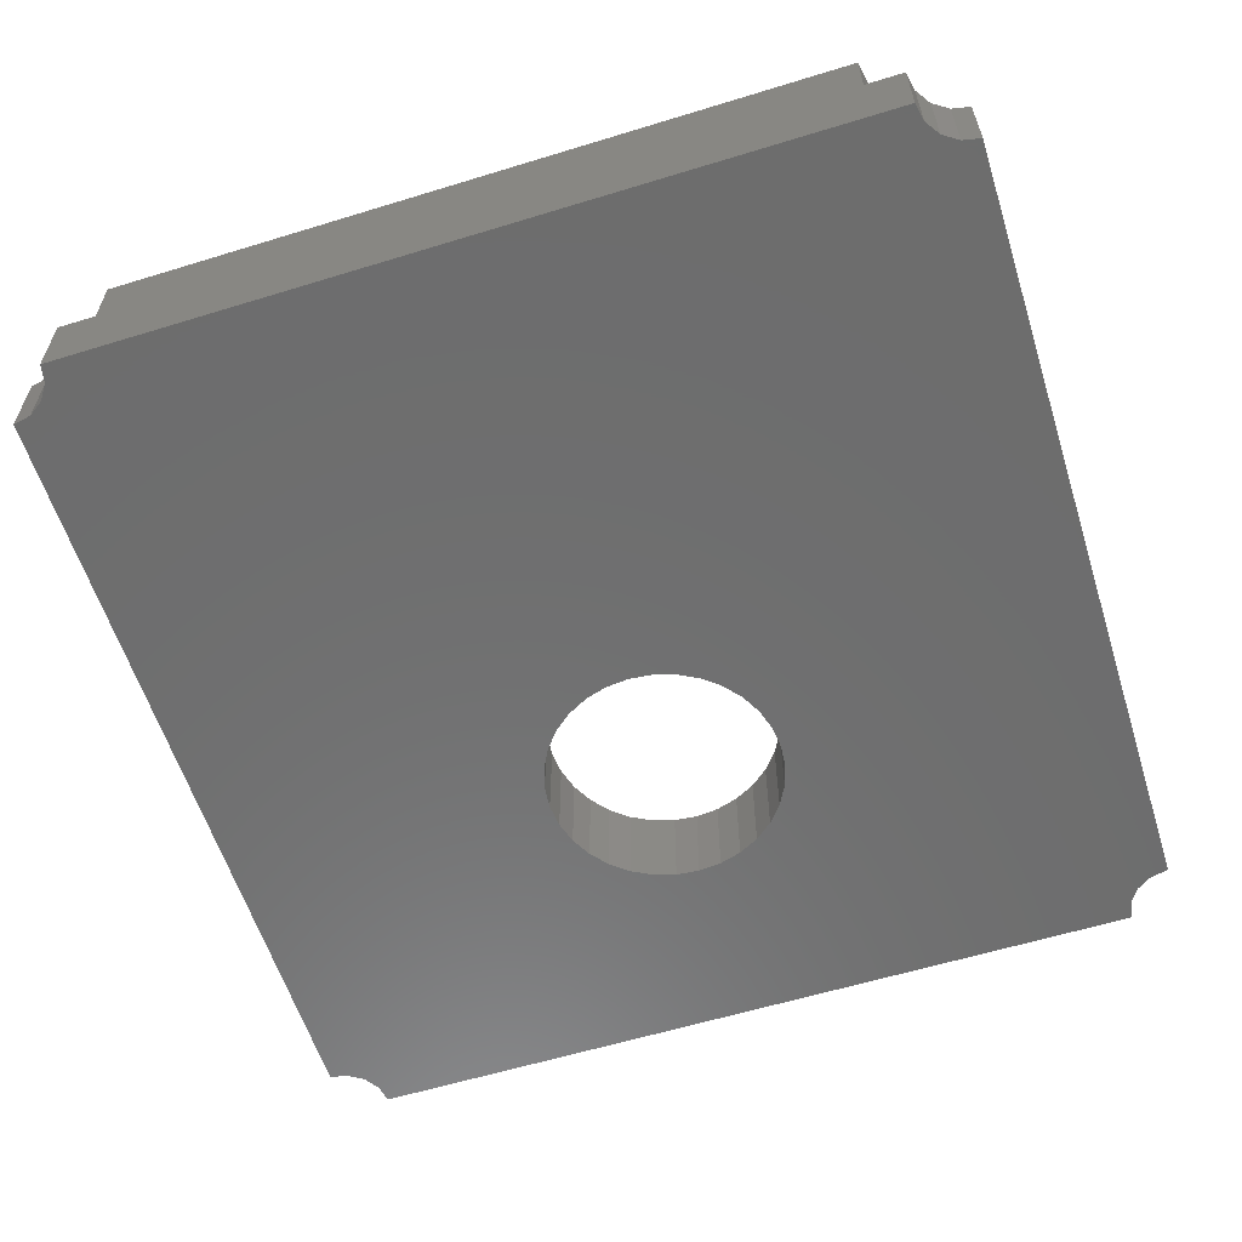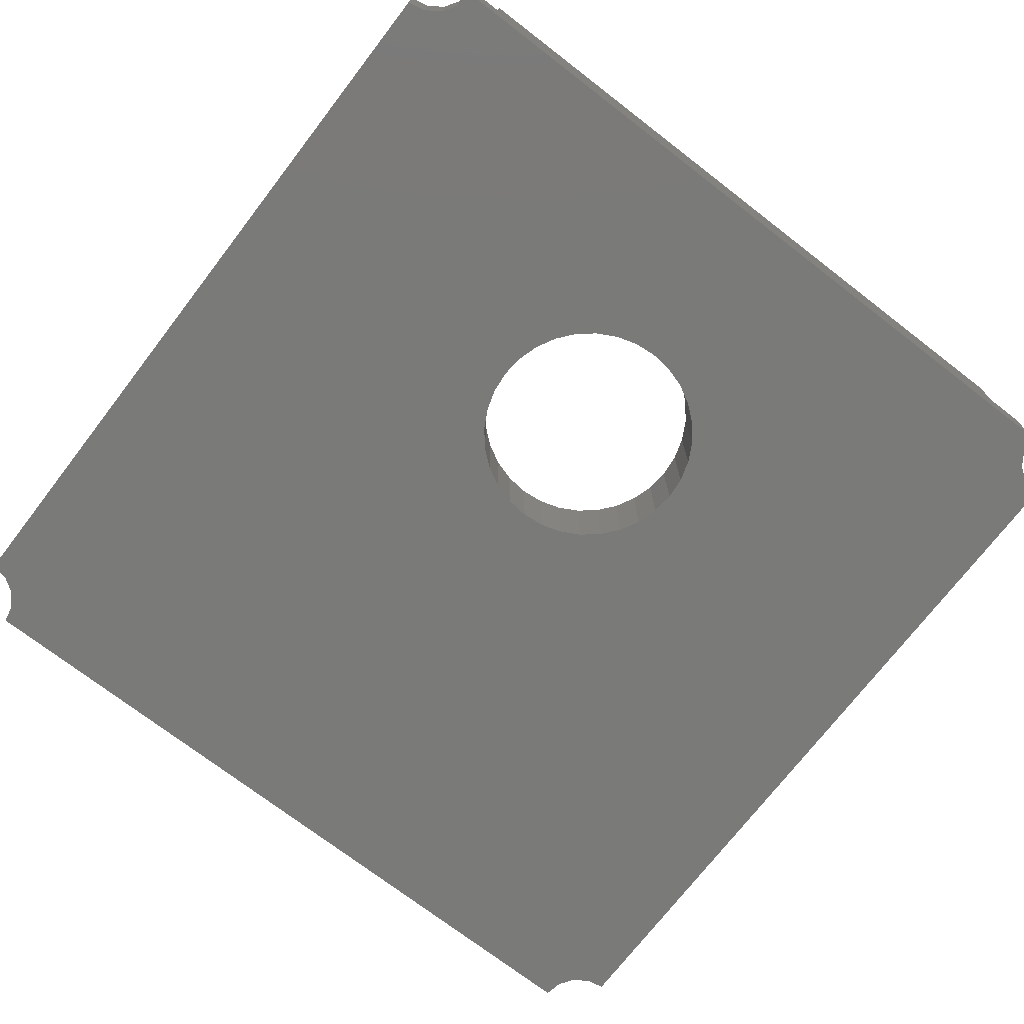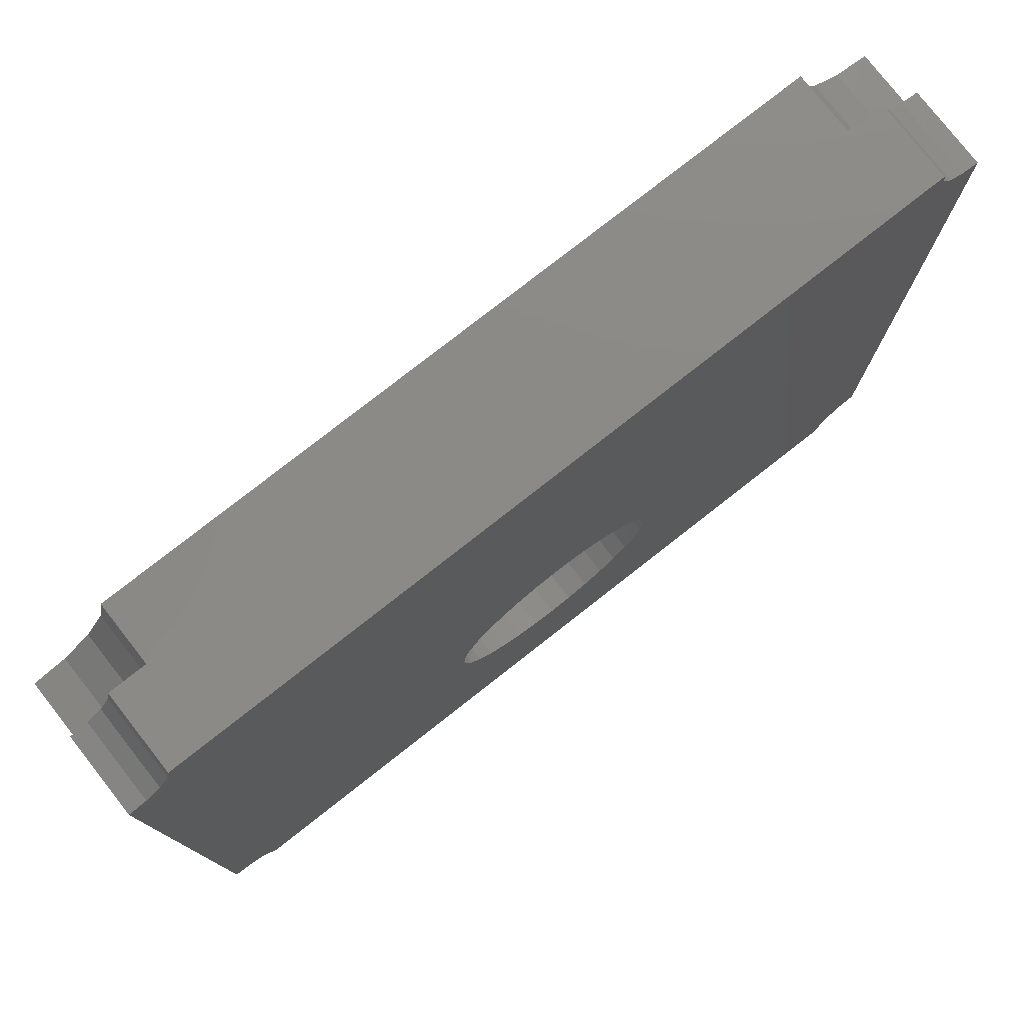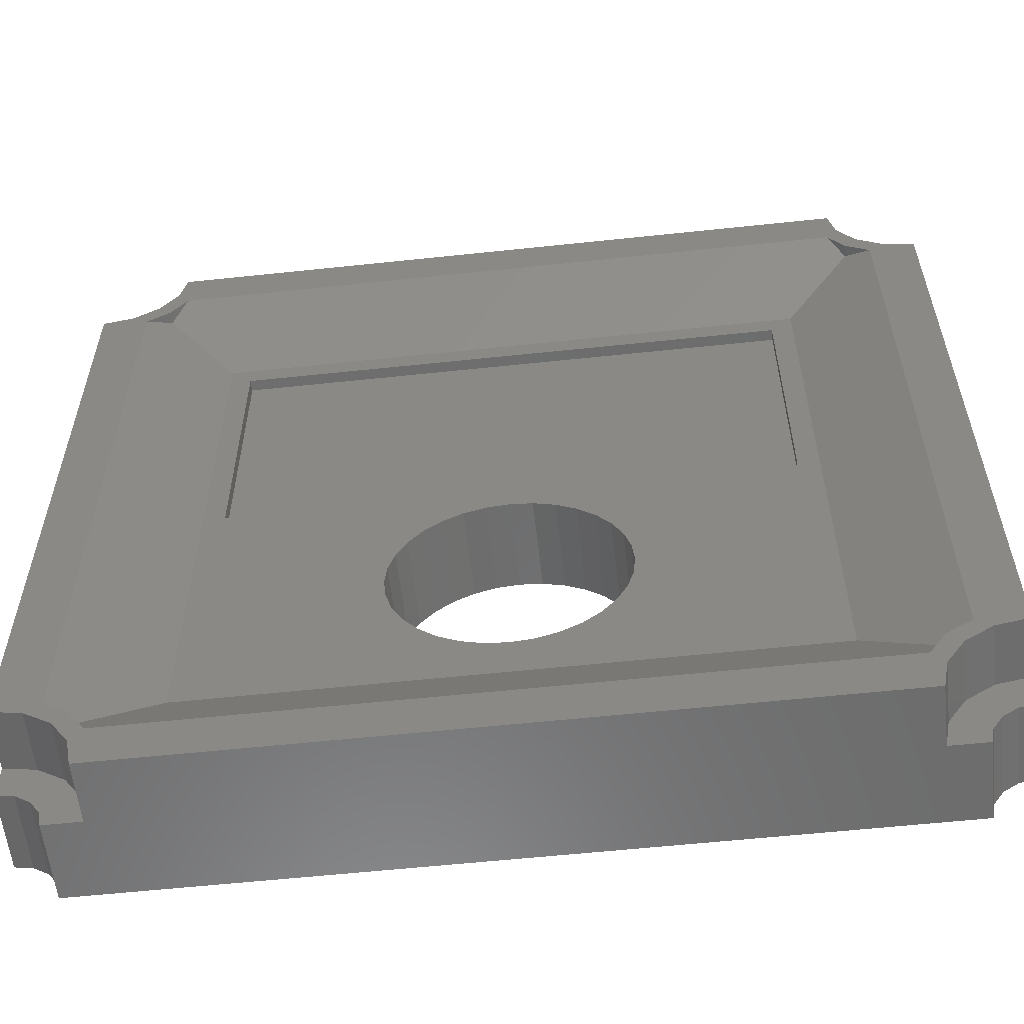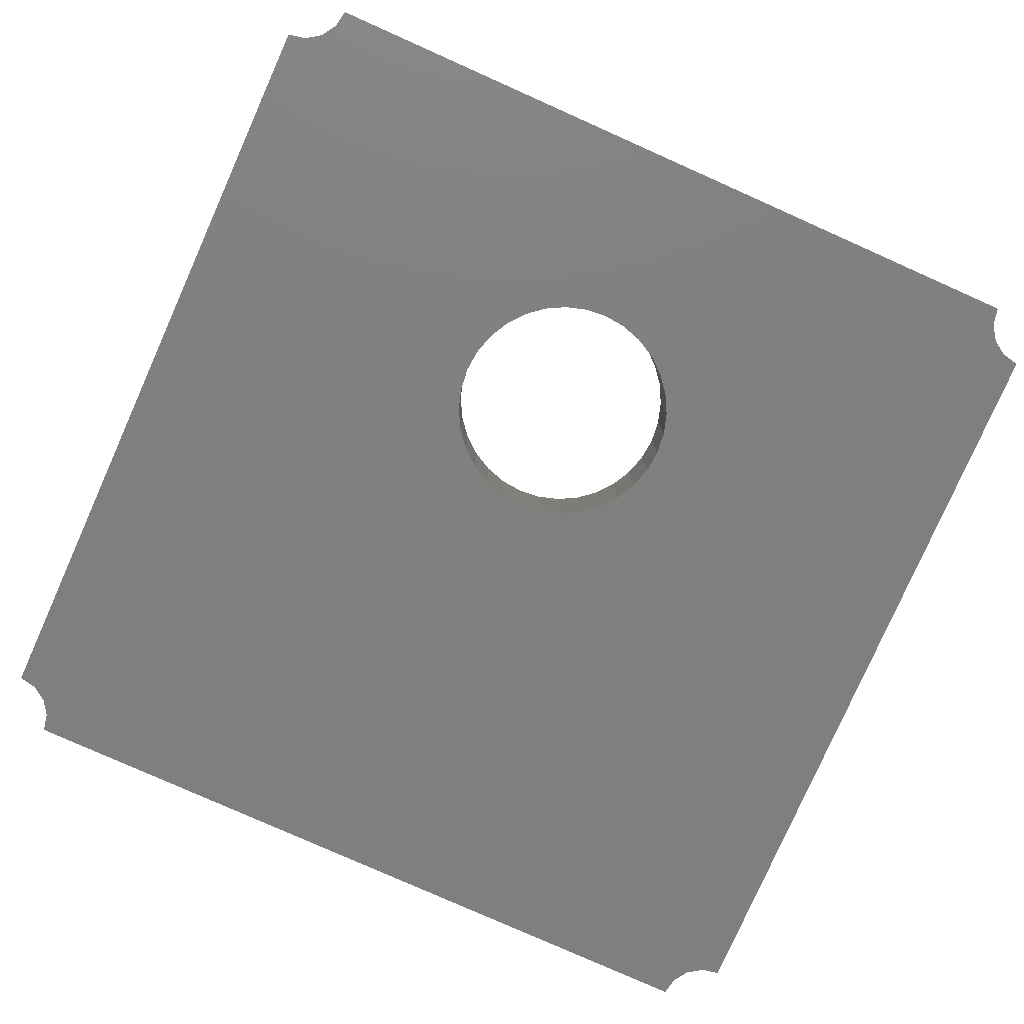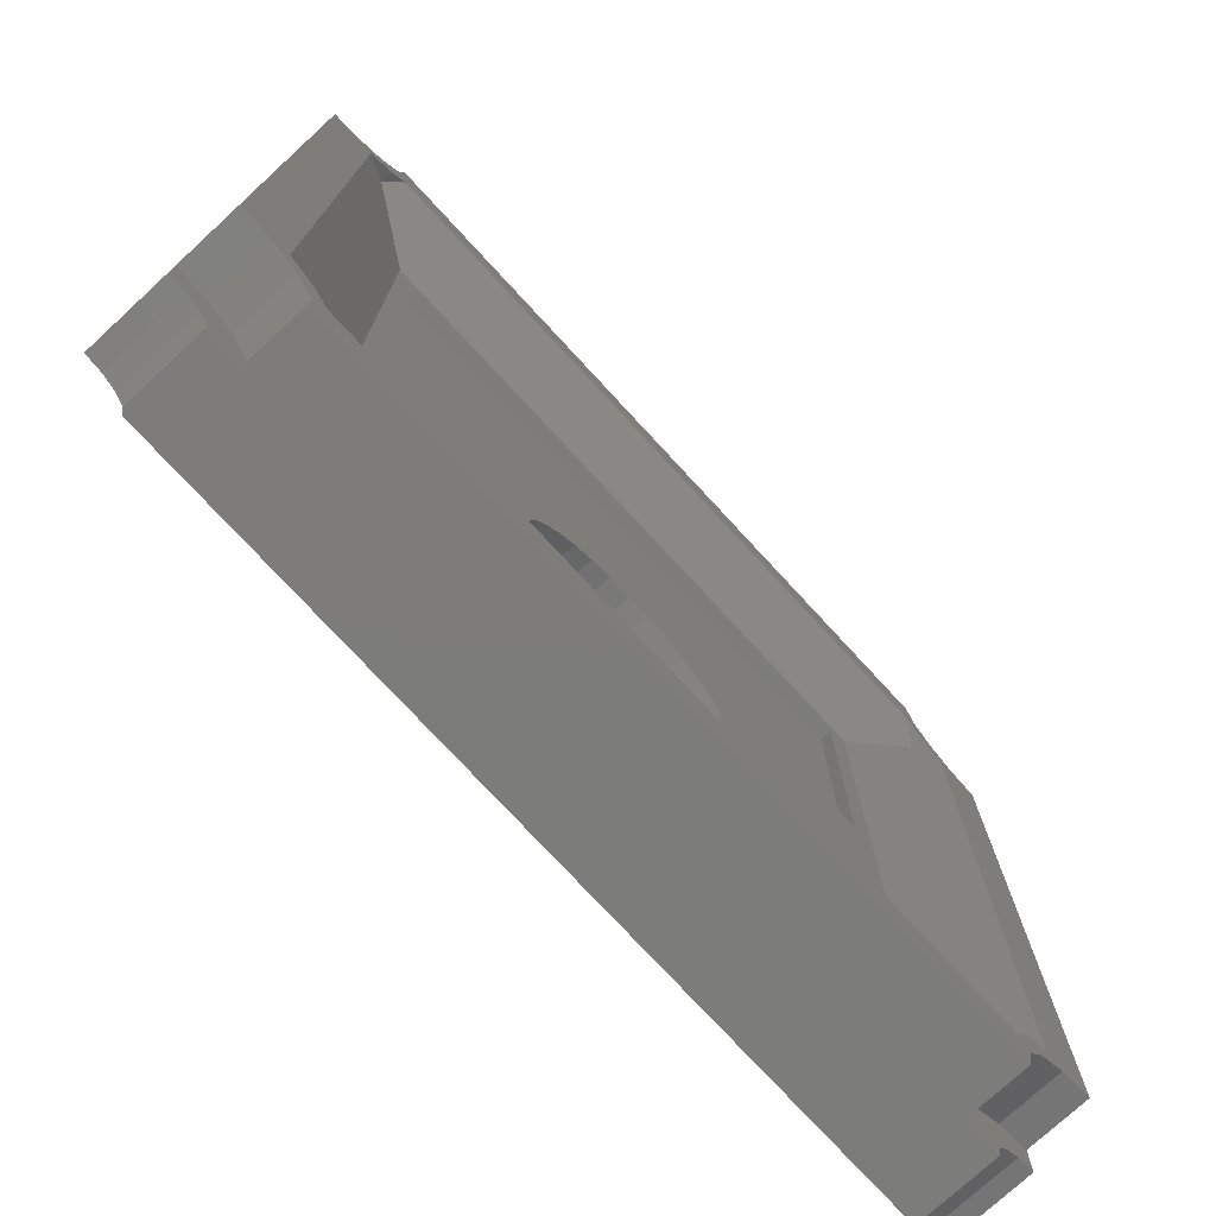
<metadata>
{"format":"stl","ext":"stl","renderer":"f3d","projection":"perspective","resolution":1024,"background":"white","views":[{"elev":-59.5,"azim":-162.5,"up":"+Z"},{"elev":-73.0,"azim":-37.6,"up":"+Z"},{"elev":78.3,"azim":141.9,"up":"+Y"},{"elev":-58.3,"azim":6.3,"up":"+Y"},{"elev":-79.6,"azim":-24.0,"up":"+Z"},{"elev":-75.7,"azim":-47.3,"up":"+Y"}]}
</metadata>
<code>
# stl→obj: 172 verts, 344 faces
v 1.914 1.02 3
v 1.556 1.556 2.729
v 1.556 1.556 3
v 11.96 6.465 0
v 18.93 1 0
v 18.55 0.9239 0
v 11.92 6.953 0
v 18.93 17.93 0
v 11.77 5.508 0
v 18.22 0.7071 0
v 11.77 7.422 0
v 11.54 5.076 0
v 18.01 0.3827 0
v 11.54 7.854 0
v 10.85 4.386 0
v 17.93 0 0
v 18.55 18.01 0
v 11.92 5.977 0
v 11.23 4.697 0
v 10.42 4.155 0
v 9.953 4.013 0
v 9.465 3.965 0
v 1 0 0
v 8.977 4.013 0
v 7.386 5.076 0
v 0.7071 0.7071 0
v 7.155 5.508 0
v 0.9239 0.3827 0
v 7.697 4.697 0
v 8.076 4.386 0
v 8.508 4.155 0
v 11.23 8.233 0
v 18.22 18.22 0
v 10.85 8.544 0
v 10.42 8.775 0
v 18.01 18.55 0
v 9.953 8.917 0
v 9.465 8.965 0
v 17.93 18.93 0
v 0.9239 18.55 0
v 8.977 8.917 0
v 8.508 8.775 0
v 0.7071 18.22 0
v 8.076 8.544 0
v 7.697 8.233 0
v 0.3827 0.9239 0
v 7.013 5.977 0
v 6.965 6.465 0
v 1 18.93 0
v 0.3827 18.01 0
v 7.386 7.854 0
v 0 1 0
v 7.013 6.953 0
v 0 17.93 0
v 7.155 7.422 0
v 1.02 1.914 3
v 17.91 17.02 3
v 18.93 17.13 3
v 18.24 17.27 3
v 18.93 1.8 3
v 17.91 1.914 3
v 17.66 17.66 3
v 17.37 17.37 3
v 17.02 17.91 3
v 17.27 18.24 3
v 17.13 18.93 3
v 1.914 17.91 3
v 1.8 18.93 3
v 1.663 18.24 3
v 1.273 17.66 3
v 1.556 17.37 3
v 1.02 17.02 3
v 0 17.13 3
v 0.6888 17.27 3
v 18.24 1.663 3
v 17.66 1.273 3
v 17.37 1.556 3
v 17.02 1.02 3
v 17.27 0.6888 3
v 17.13 0 3
v 1.8 0 3
v 1.663 0.6888 3
v 1.273 1.273 3
v 0.6888 1.663 3
v 0 1.8 3
v 17.37 1.556 2.729
v 1.556 17.37 2.729
v 17.37 17.37 2.729
v 0.9239 0.3827 1.7
v 1 0 1.7
v 0.3827 0.9239 1.7
v 0 1 1.7
v 0.7071 0.7071 1.7
v 1.8 0 1.7
v 1.663 0.6888 1.7
v 0.6888 1.663 1.7
v 1.273 1.273 1.7
v 0 1.8 1.7
v 17.93 0 1.7
v 18.01 0.3827 1.7
v 18.55 0.9239 1.7
v 18.22 0.7071 1.7
v 18.93 1 1.7
v 17.27 0.6888 1.7
v 17.13 0 1.7
v 18.24 1.663 1.7
v 18.93 1.8 1.7
v 17.66 1.273 1.7
v 0 17.93 1.7
v 0.3827 18.01 1.7
v 1 18.93 1.7
v 0.9239 18.55 1.7
v 0.7071 18.22 1.7
v 1.663 18.24 1.7
v 1.8 18.93 1.7
v 1.273 17.66 1.7
v 0.6888 17.27 1.7
v 0 17.13 1.7
v 18.22 18.22 1.7
v 18.55 18.01 1.7
v 18.01 18.55 1.7
v 17.93 18.93 1.7
v 18.93 17.93 1.7
v 18.93 17.13 1.7
v 18.24 17.27 1.7
v 17.66 17.66 1.7
v 17.27 18.24 1.7
v 17.13 18.93 1.7
v 15.93 3 2
v 3 3 2
v 15.93 15.93 2
v 3 15.93 2
v 15.46 9.465 2
v 11.92 6.953 2
v 11.96 6.465 2
v 11.77 7.422 2
v 11.54 7.854 2
v 11.23 8.233 2
v 10.85 8.544 2
v 10.42 8.775 2
v 9.953 8.917 2
v 9.465 8.965 2
v 7.013 6.953 2
v 3.465 9.465 2
v 6.965 6.465 2
v 7.155 7.422 2
v 7.386 7.854 2
v 7.697 8.233 2
v 8.076 8.544 2
v 8.508 8.775 2
v 8.977 8.917 2
v 15.46 15.46 2
v 3.465 15.46 2
v 11.92 5.977 2
v 11.77 5.508 2
v 11.54 5.076 2
v 11.23 4.697 2
v 10.85 4.386 2
v 10.42 4.155 2
v 9.953 4.013 2
v 9.465 3.965 2
v 8.977 4.013 2
v 7.013 5.977 2
v 7.155 5.508 2
v 7.386 5.076 2
v 8.508 4.155 2
v 8.076 4.386 2
v 7.697 4.697 2
v 3.465 15.46 1.75
v 3.465 9.465 1.75
v 15.46 9.465 1.75
v 15.46 15.46 1.75
f 1 2 3
f 4 5 6
f 5 7 8
f 9 6 10
f 11 8 7
f 12 10 13
f 14 8 11
f 15 13 16
f 8 14 17
f 5 4 7
f 6 18 4
f 6 9 18
f 10 12 9
f 13 19 12
f 13 15 19
f 16 20 15
f 16 21 20
f 16 22 21
f 23 22 16
f 22 23 24
f 25 26 27
f 26 25 28
f 29 28 25
f 30 28 29
f 28 30 23
f 31 23 30
f 24 23 31
f 32 17 14
f 17 32 33
f 34 33 32
f 35 33 34
f 33 35 36
f 37 36 35
f 38 36 37
f 36 38 39
f 40 38 41
f 40 41 42
f 43 42 44
f 43 44 45
f 46 27 26
f 27 46 47
f 47 46 48
f 38 40 49
f 50 45 51
f 52 48 46
f 48 52 53
f 38 49 39
f 54 53 52
f 42 43 40
f 53 54 55
f 45 50 43
f 55 54 51
f 51 54 50
f 2 56 3
f 57 58 59
f 58 57 60
f 61 60 57
f 62 57 59
f 62 63 57
f 64 62 65
f 64 65 66
f 62 64 63
f 66 67 64
f 68 67 66
f 69 67 68
f 70 67 69
f 67 70 71
f 70 72 71
f 73 72 74
f 74 72 70
f 60 61 75
f 61 76 75
f 77 76 61
f 78 76 77
f 76 78 79
f 79 78 80
f 1 80 78
f 1 81 80
f 1 82 81
f 83 1 3
f 1 83 82
f 56 83 3
f 56 84 83
f 72 73 56
f 85 56 73
f 56 85 84
f 61 86 77
f 86 78 77
f 67 71 87
f 71 72 87
f 63 88 57
f 63 64 88
f 23 89 28
f 89 23 90
f 52 91 92
f 91 52 46
f 28 93 26
f 93 28 89
f 46 93 91
f 93 46 26
f 94 82 95
f 82 94 81
f 96 83 84
f 83 96 97
f 95 83 97
f 83 95 82
f 98 84 85
f 84 98 96
f 89 95 97
f 95 89 94
f 94 89 90
f 97 93 89
f 96 93 97
f 96 91 93
f 98 91 96
f 91 98 92
f 99 13 100
f 13 99 16
f 10 101 102
f 101 10 6
f 100 10 102
f 10 100 13
f 6 103 101
f 103 6 5
f 80 104 79
f 104 80 105
f 106 60 75
f 60 106 107
f 108 75 76
f 75 108 106
f 79 108 76
f 108 79 104
f 107 101 103
f 106 101 107
f 106 102 101
f 108 102 106
f 102 108 100
f 104 100 108
f 100 104 99
f 99 104 105
f 50 109 110
f 109 50 54
f 40 111 49
f 111 40 112
f 43 110 113
f 110 43 50
f 43 112 40
f 112 43 113
f 112 114 115
f 112 115 111
f 114 112 116
f 113 116 112
f 113 117 116
f 110 117 113
f 109 117 110
f 117 109 118
f 116 69 114
f 69 116 70
f 117 73 74
f 73 117 118
f 114 68 115
f 68 114 69
f 116 74 70
f 74 116 117
f 17 119 120
f 119 17 33
f 121 39 122
f 39 121 36
f 8 120 123
f 120 8 17
f 119 36 121
f 36 119 33
f 124 59 58
f 59 124 125
f 120 124 123
f 120 125 124
f 119 125 120
f 126 119 121
f 127 121 122
f 119 126 125
f 121 127 126
f 127 122 128
f 125 62 59
f 62 125 126
f 65 128 66
f 128 65 127
f 62 127 65
f 127 62 126
f 54 118 109
f 118 98 73
f 54 98 118
f 52 98 54
f 98 52 92
f 73 98 85
f 58 60 124
f 124 8 123
f 107 124 60
f 124 107 8
f 5 107 103
f 107 5 8
f 23 94 90
f 94 23 105
f 16 105 23
f 105 16 99
f 94 80 81
f 80 94 105
f 39 128 122
f 128 39 115
f 49 115 39
f 115 49 111
f 128 68 66
f 68 128 115
f 129 78 86
f 130 78 129
f 130 1 78
f 1 130 2
f 131 57 88
f 57 131 61
f 129 61 131
f 61 129 86
f 72 132 87
f 132 72 130
f 56 130 72
f 130 56 2
f 64 131 88
f 64 132 131
f 67 132 64
f 132 67 87
f 133 134 135
f 133 136 134
f 133 137 136
f 133 138 137
f 133 139 138
f 133 140 139
f 133 141 140
f 133 142 141
f 143 144 145
f 146 144 143
f 147 144 146
f 148 144 147
f 149 144 148
f 150 144 149
f 151 144 150
f 142 144 151
f 144 142 133
f 133 131 152
f 131 153 152
f 153 132 144
f 132 153 131
f 131 133 129
f 135 129 133
f 154 129 135
f 155 129 154
f 156 129 155
f 157 129 156
f 158 129 157
f 159 129 158
f 160 129 159
f 161 129 160
f 130 161 162
f 130 145 144
f 145 130 163
f 163 130 164
f 164 130 165
f 161 130 129
f 166 130 162
f 167 130 166
f 168 130 167
f 165 130 168
f 130 144 132
f 4 134 7
f 134 4 135
f 145 53 143
f 53 145 48
f 41 142 151
f 142 41 38
f 34 138 139
f 138 34 32
f 45 149 148
f 149 45 44
f 44 150 149
f 150 44 42
f 168 25 165
f 25 168 29
f 11 137 14
f 137 11 136
f 7 136 11
f 136 7 134
f 14 138 32
f 138 14 137
f 37 140 141
f 140 37 35
f 38 141 142
f 141 38 37
f 35 139 140
f 139 35 34
f 146 51 147
f 51 146 55
f 147 45 148
f 45 147 51
f 143 55 146
f 55 143 53
f 42 151 150
f 151 42 41
f 21 161 160
f 161 21 22
f 12 155 9
f 155 12 156
f 18 135 4
f 135 18 154
f 30 168 167
f 168 30 29
f 24 166 162
f 166 24 31
f 163 48 145
f 48 163 47
f 165 27 164
f 27 165 25
f 164 47 163
f 47 164 27
f 20 160 159
f 160 20 21
f 15 159 158
f 159 15 20
f 19 156 12
f 156 19 157
f 9 154 18
f 154 9 155
f 31 167 166
f 167 31 30
f 22 162 161
f 162 22 24
f 19 158 157
f 158 19 15
f 144 169 153
f 169 144 170
f 171 152 172
f 152 171 133
f 169 152 153
f 152 169 172
f 169 171 172
f 171 169 170
f 171 144 133
f 144 171 170

</code>
